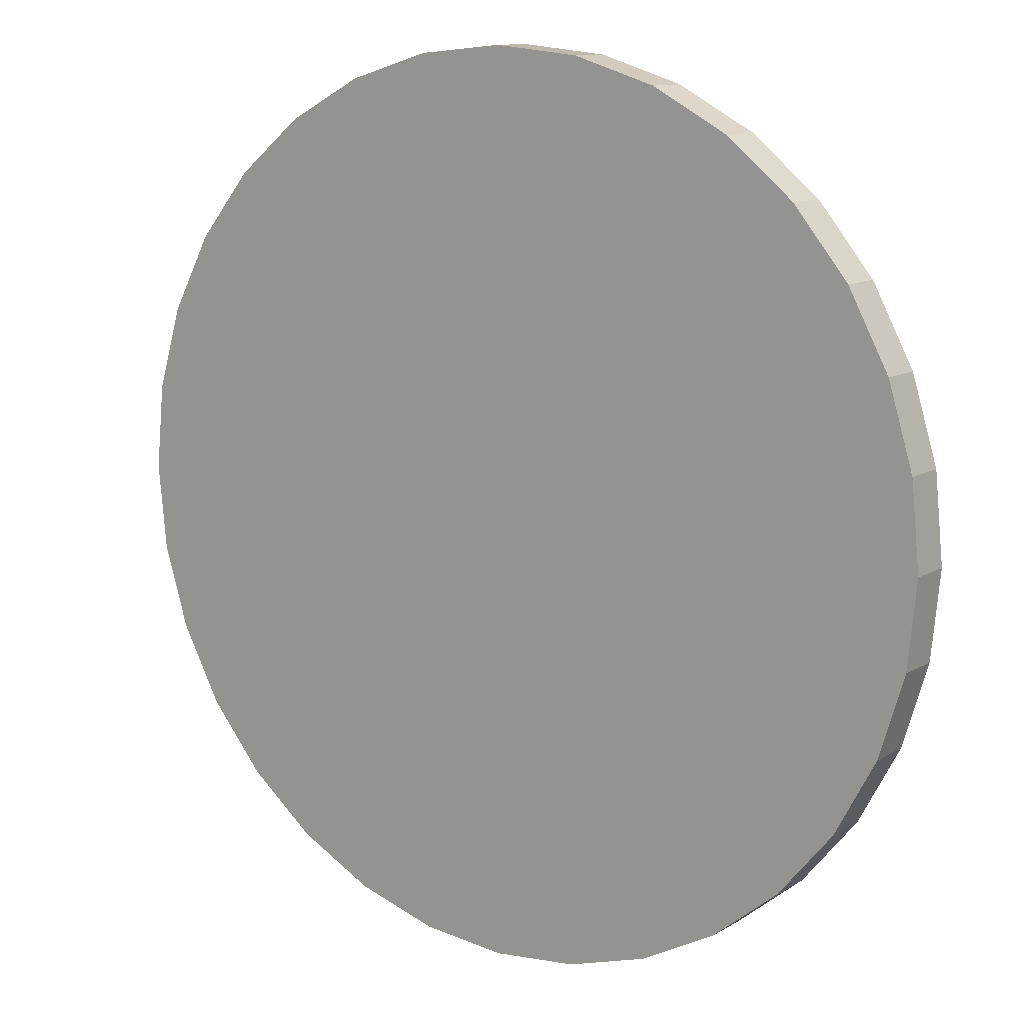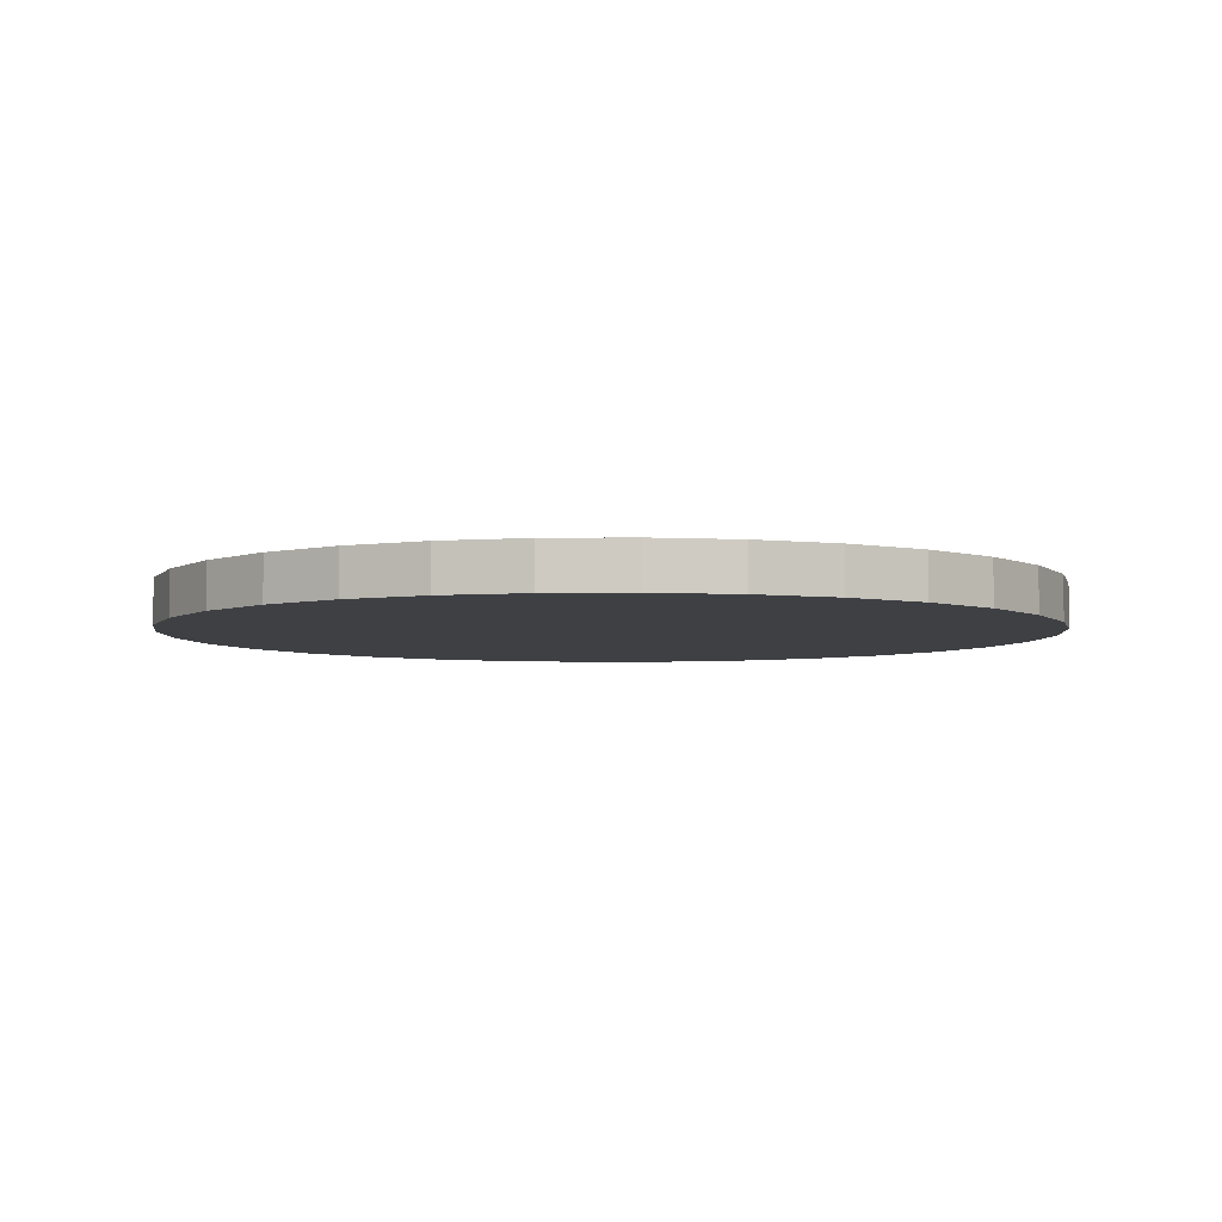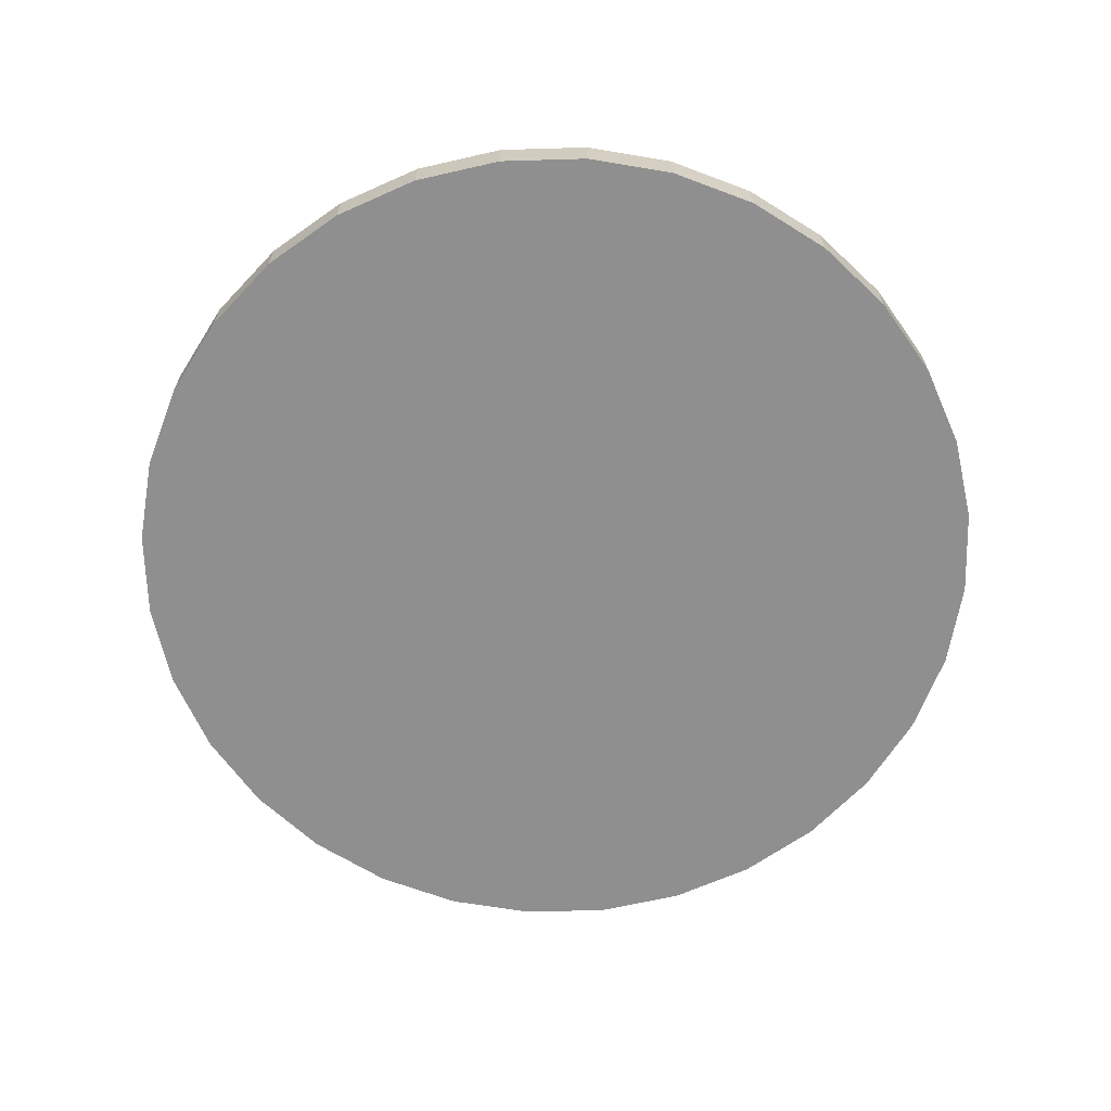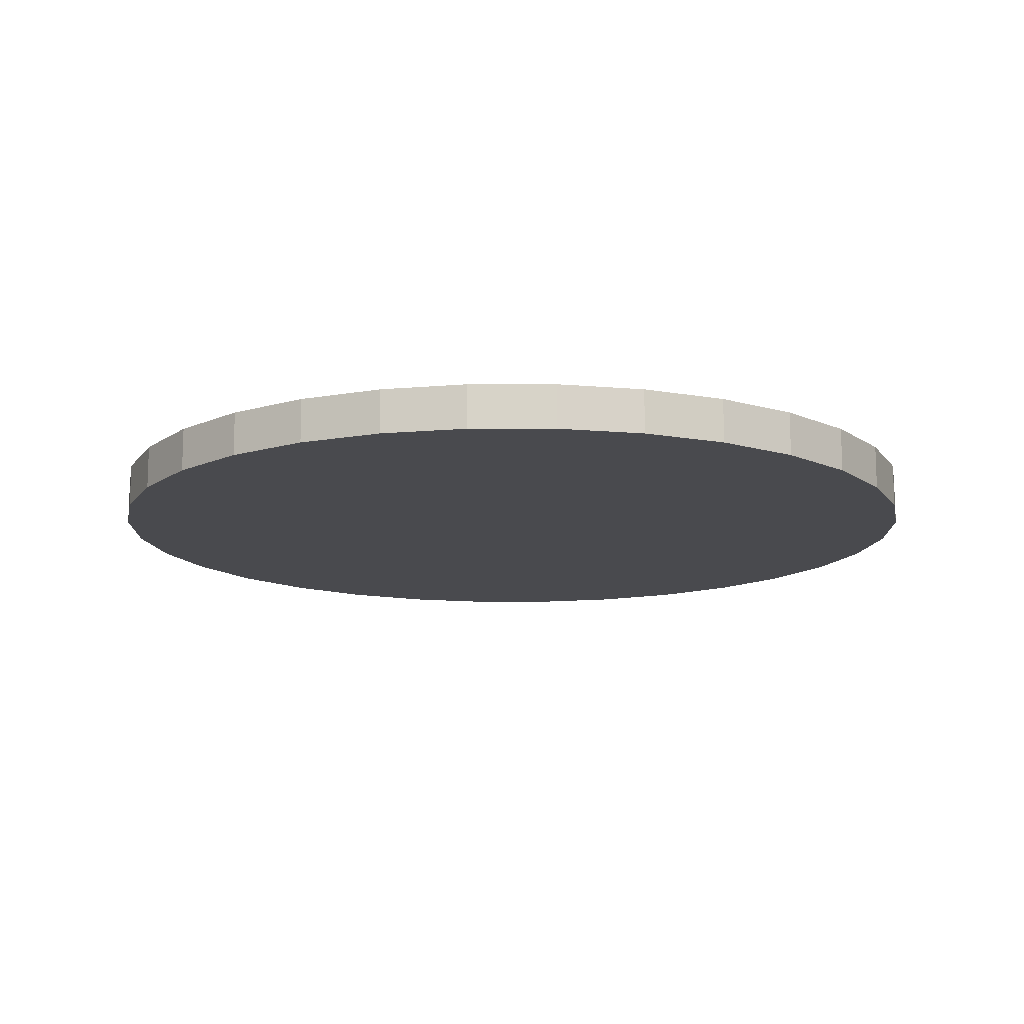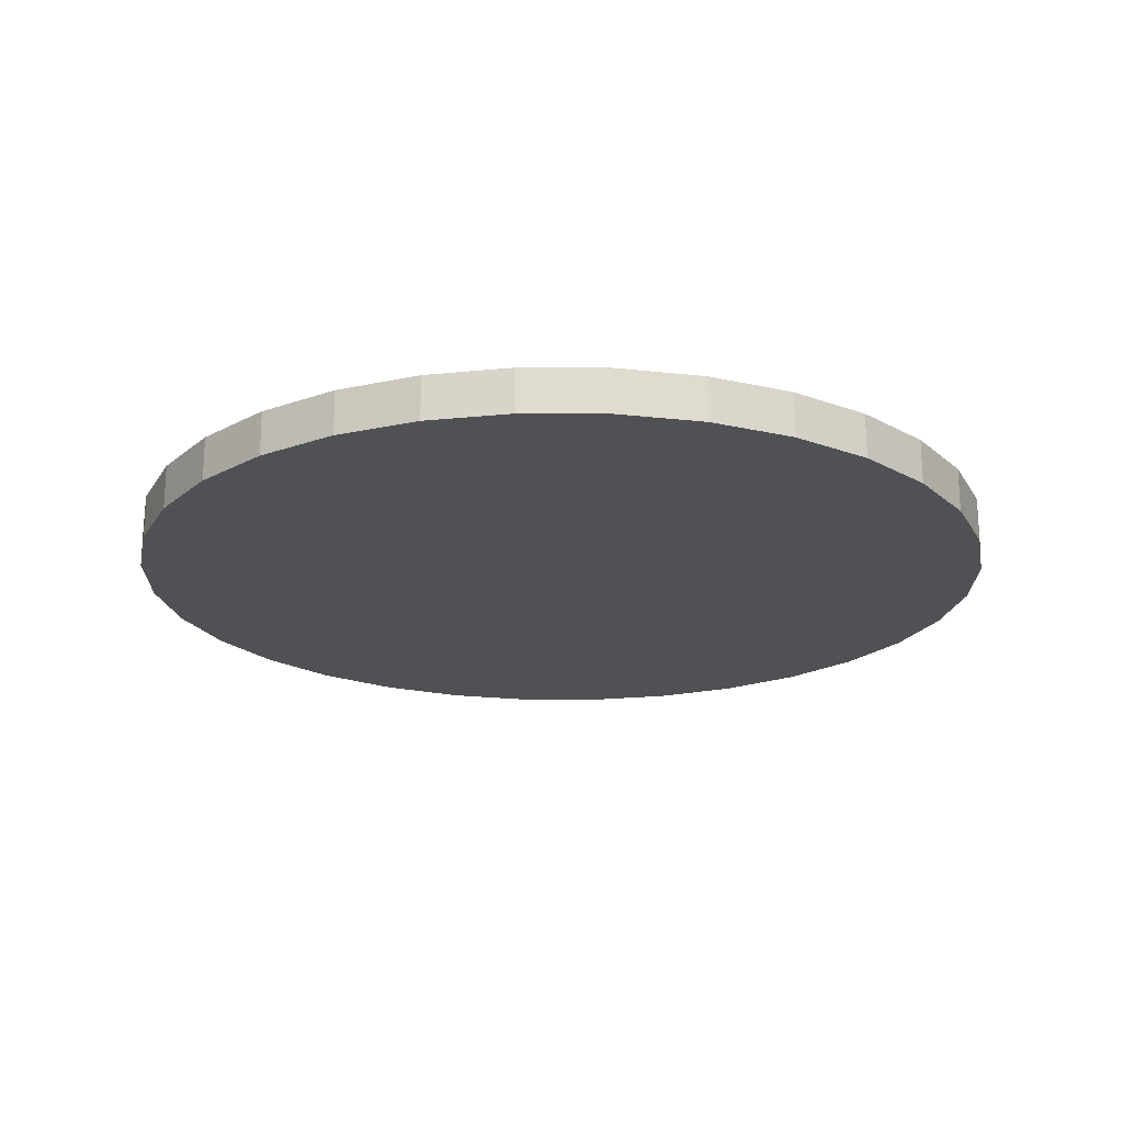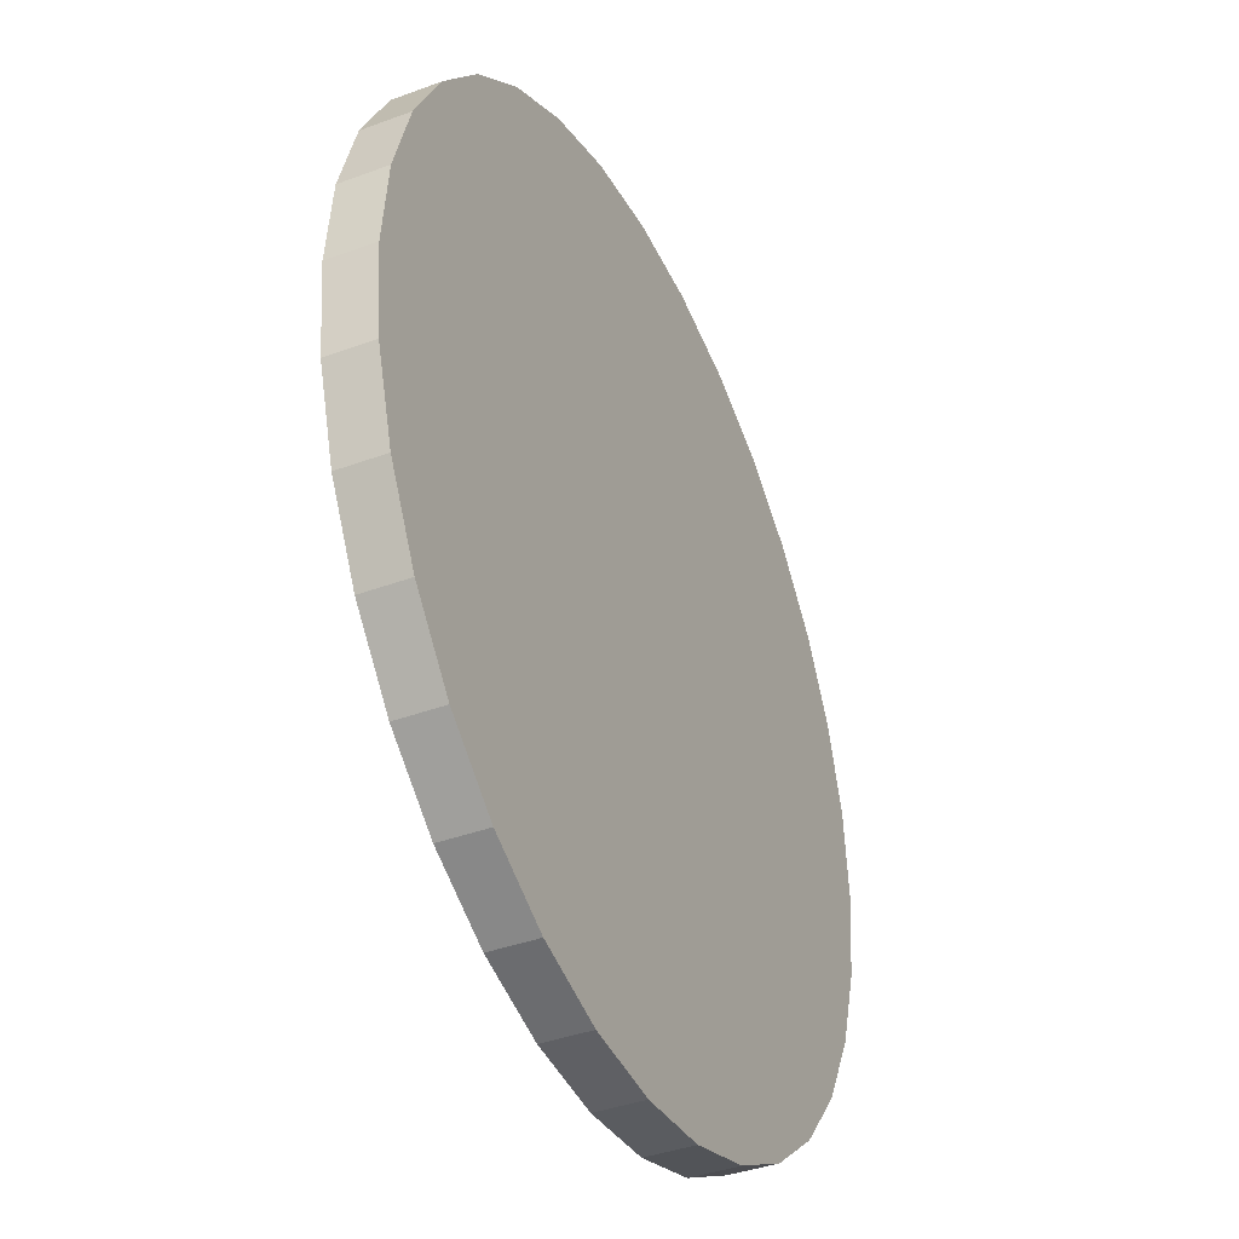
<metadata>
{"format":"obj","ext":"obj","renderer":"f3d","projection":"perspective","resolution":1024,"background":"white","views":[{"elev":11.6,"azim":35.8,"up":"+Z"},{"elev":-4.8,"azim":154.2,"up":"+Y"},{"elev":-65.4,"azim":-116.5,"up":"+Y"},{"elev":-13.4,"azim":-174.4,"up":"+Y"},{"elev":-20.1,"azim":-51.1,"up":"+Y"},{"elev":-39.3,"azim":114.8,"up":"+Z"}]}
</metadata>
<code>
o Cilindro
v 0.01799 0.0183 -4.848
v 0.01799 0.5019 -4.848
v 0.9541 0.0183 -4.756
v 0.9541 0.5019 -4.756
v 1.854 0.0183 -4.484
v 1.854 0.5019 -4.484
v 2.684 0.0183 -4.042
v 2.684 0.5019 -4.042
v 3.411 0.0183 -3.448
v 3.411 0.5019 -3.448
v 4.008 0.0183 -2.723
v 4.008 0.5019 -2.723
v 4.451 0.0183 -1.896
v 4.451 0.5019 -1.896
v 4.724 0.0183 -0.9996
v 4.724 0.5019 -0.9996
v 4.816 0.0183 -0.06683
v 4.816 0.5019 -0.06683
v 4.724 0.0183 0.8659
v 4.724 0.5019 0.8659
v 4.451 0.0183 1.763
v 4.451 0.5019 1.763
v 4.008 0.0183 2.589
v 4.008 0.5019 2.589
v 3.411 0.0183 3.314
v 3.411 0.5019 3.314
v 2.684 0.0183 3.908
v 2.684 0.5019 3.908
v 1.854 0.0183 4.35
v 1.854 0.5019 4.35
v 0.9541 0.0183 4.622
v 0.9541 0.5019 4.622
v 0.01799 0.0183 4.714
v 0.01799 0.5019 4.714
v -0.9181 0.0183 4.622
v -0.9181 0.5019 4.622
v -1.818 0.0183 4.35
v -1.818 0.5019 4.35
v -2.648 0.0183 3.908
v -2.648 0.5019 3.908
v -3.375 0.0183 3.314
v -3.375 0.5019 3.314
v -3.972 0.0183 2.589
v -3.972 0.5019 2.589
v -4.415 0.0183 1.763
v -4.415 0.5019 1.763
v -4.688 0.0183 0.8659
v -4.688 0.5019 0.8659
v -4.78 0.0183 -0.06683
v -4.78 0.5019 -0.06683
v -4.688 0.0183 -0.9996
v -4.688 0.5019 -0.9996
v -4.415 0.0183 -1.896
v -4.415 0.5019 -1.896
v -3.972 0.0183 -2.723
v -3.972 0.5019 -2.723
v -3.375 0.0183 -3.448
v -3.375 0.5019 -3.448
v -2.648 0.0183 -4.042
v -2.648 0.5019 -4.042
v -1.818 0.0183 -4.484
v -1.818 0.5019 -4.484
v -0.9181 0.0183 -4.756
v -0.9181 0.5019 -4.756
f 1 2 4 3
f 3 4 6 5
f 5 6 8 7
f 7 8 10 9
f 9 10 12 11
f 11 12 14 13
f 13 14 16 15
f 15 16 18 17
f 17 18 20 19
f 19 20 22 21
f 21 22 24 23
f 23 24 26 25
f 25 26 28 27
f 27 28 30 29
f 29 30 32 31
f 31 32 34 33
f 33 34 36 35
f 35 36 38 37
f 37 38 40 39
f 39 40 42 41
f 41 42 44 43
f 43 44 46 45
f 45 46 48 47
f 47 48 50 49
f 49 50 52 51
f 51 52 54 53
f 53 54 56 55
f 55 56 58 57
f 57 58 60 59
f 59 60 62 61
f 4 2 64 62 60 58 56 54 52 50 48 46 44 42 40 38 36 34 32 30 28 26 24 22 20 18 16 14 12 10 8 6
f 61 62 64 63
f 63 64 2 1
f 1 3 5 7 9 11 13 15 17 19 21 23 25 27 29 31 33 35 37 39 41 43 45 47 49 51 53 55 57 59 61 63

</code>
